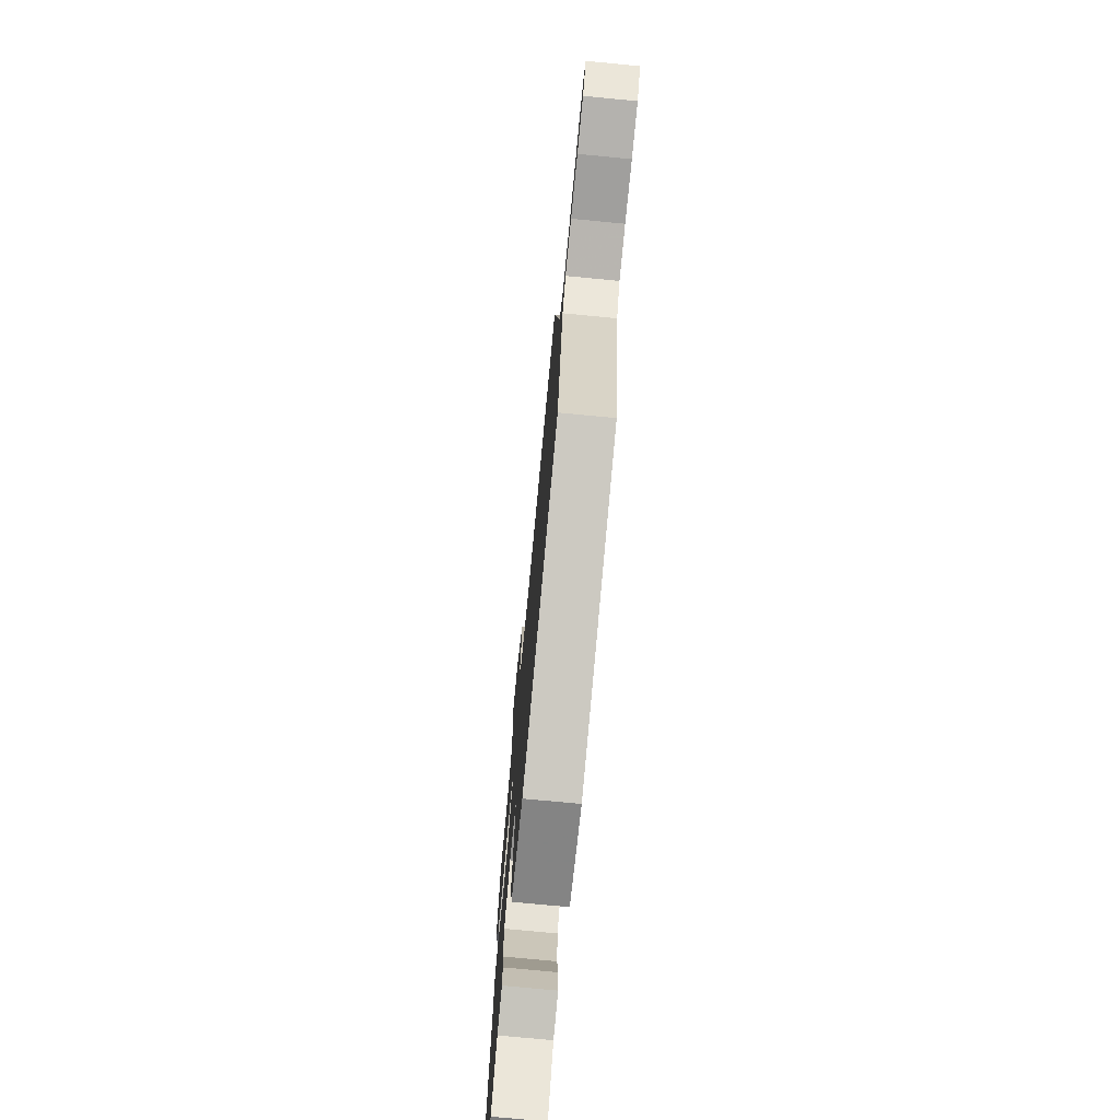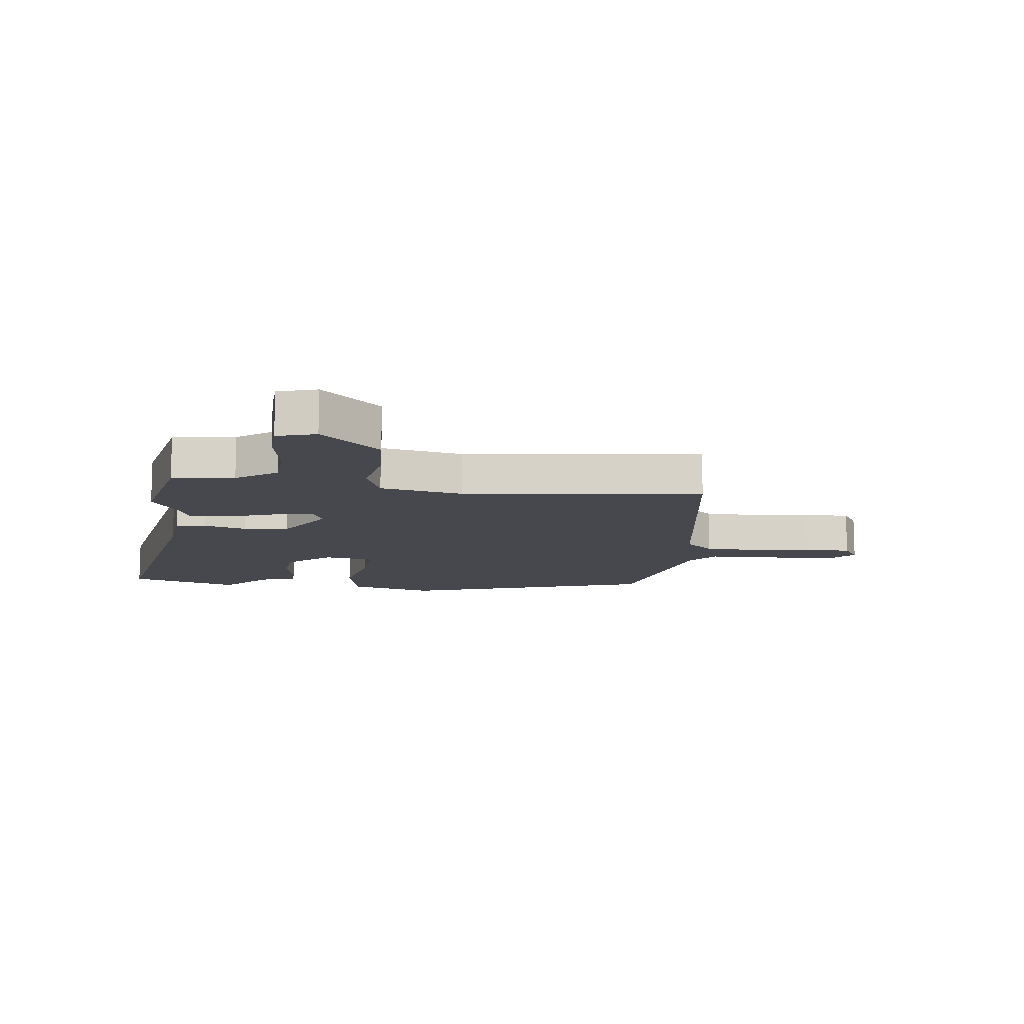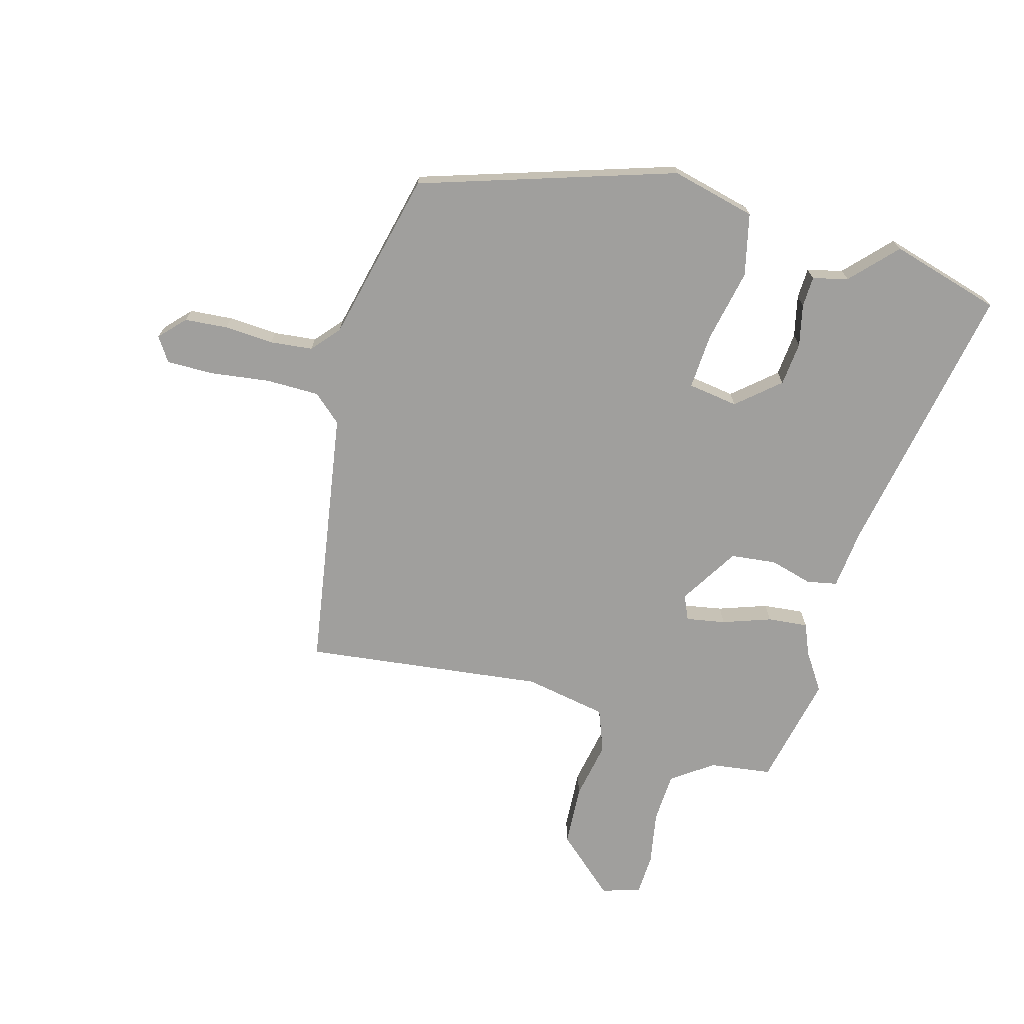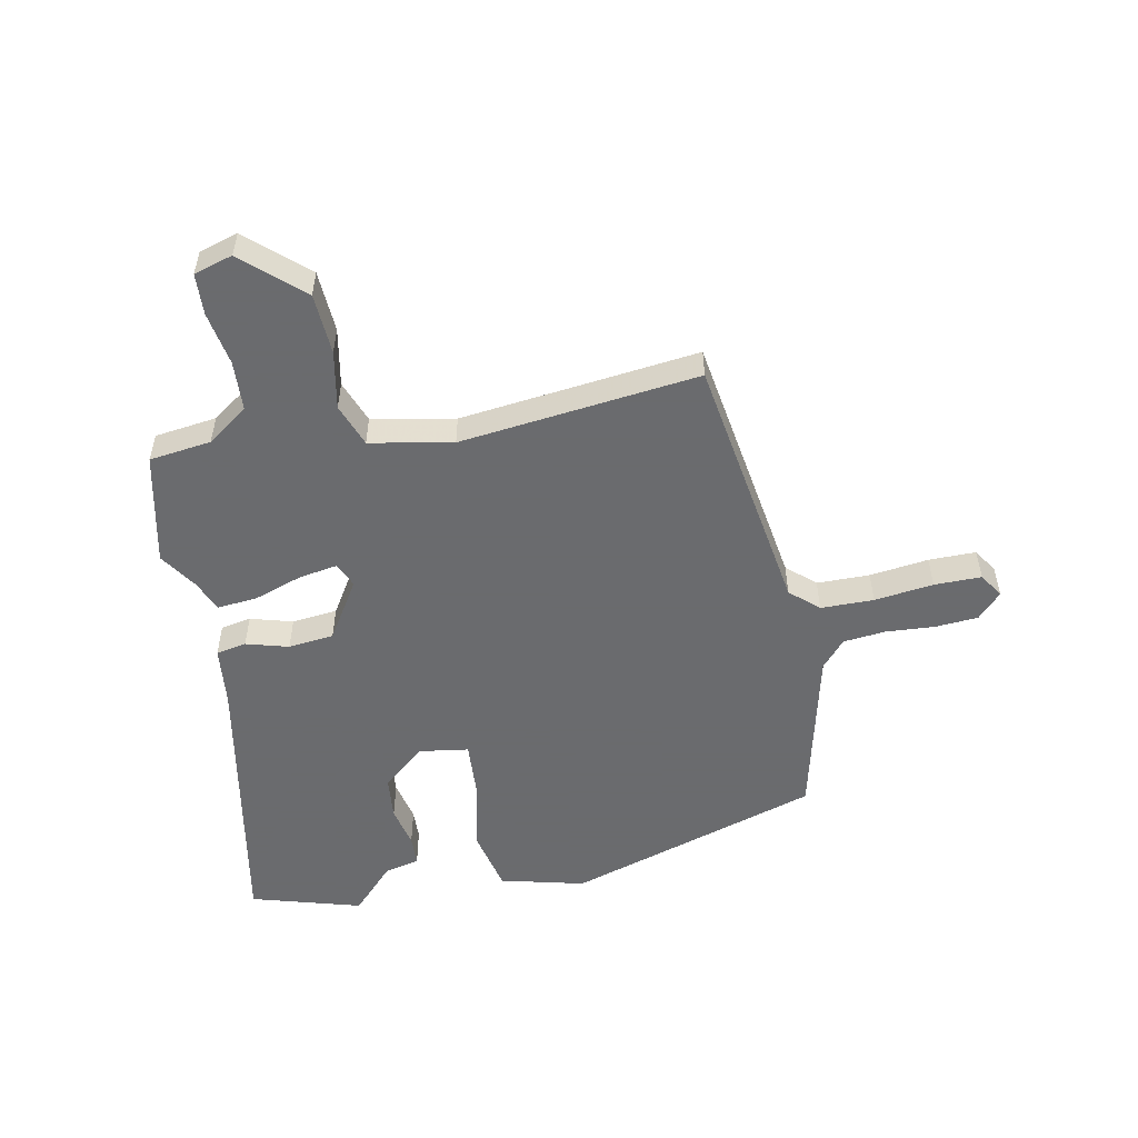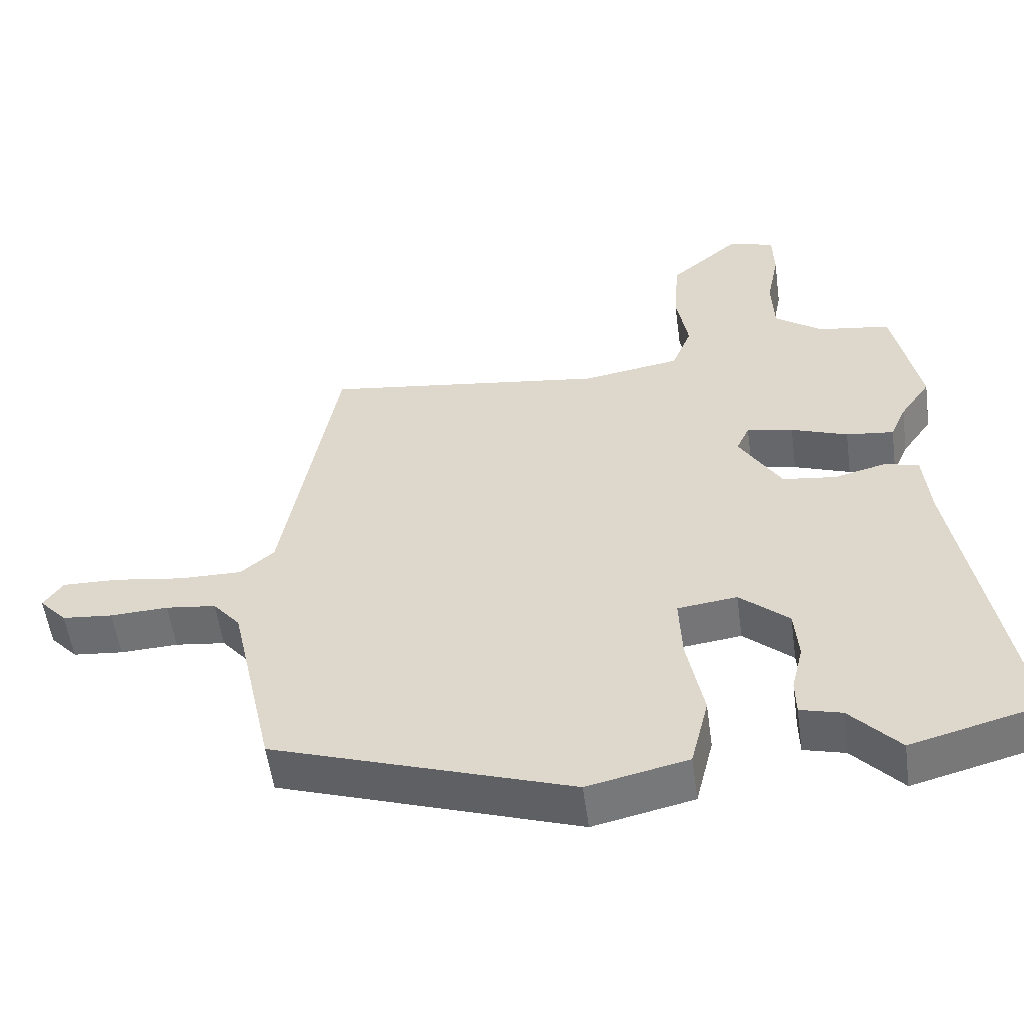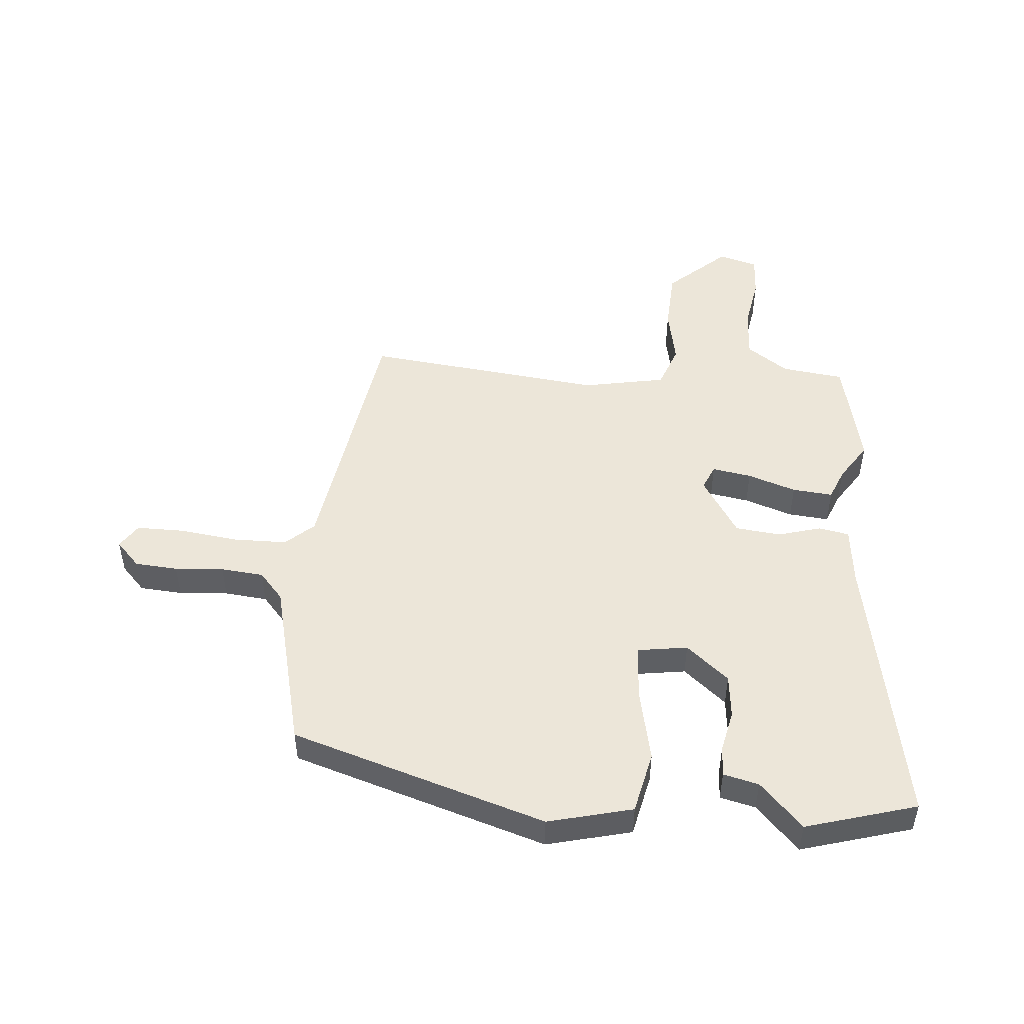
<metadata>
{"format":"obj","ext":"obj","renderer":"f3d","projection":"perspective","resolution":1024,"background":"white","views":[{"elev":-74.2,"azim":84.5,"up":"+Z"},{"elev":-11.8,"azim":-8.0,"up":"+Y"},{"elev":-71.3,"azim":163.6,"up":"+Y"},{"elev":-53.3,"azim":10.0,"up":"+Y"},{"elev":-55.2,"azim":-172.2,"up":"+Z"},{"elev":49.1,"azim":-176.5,"up":"+Y"}]}
</metadata>
<code>
v -0.536 0.07 0.317
v -0.498 0.07 0.51
v -0.392 0.07 0.526
v -0.323 0.07 0.577
v -0.32 0.07 0.663
v -0.338 0.07 0.755
v -0.336 0.07 0.826
v -0.27 0.07 0.847
v -0.168 0.07 0.759
v -0.16 0.07 0.654
v -0.177 0.07 0.554
v -0.148 0.07 0.481
v -0.006 0.07 0.457
v 0.403 0.07 0.513
v 0.482 0.07 0.065
v 0.531 0.07 0.023
v 0.622 0.07 0.024
v 0.723 0.07 0.039
v 0.804 0.07 0.041
v 0.832 0.07 0
v 0.792 0.07 -0.044
v 0.719 0.07 -0.051
v 0.635 0.07 -0.047
v 0.562 0.07 -0.056
v 0.522 0.07 -0.104
v 0.458 0.07 -0.398
v 0.026 0.07 -0.544
v -0.119 0.07 -0.511
v -0.145 0.07 -0.405
v -0.121 0.07 -0.279
v -0.117 0.07 -0.184
v -0.203 0.07 -0.173
v -0.274 0.07 -0.236
v -0.28 0.07 -0.311
v -0.263 0.07 -0.382
v -0.264 0.07 -0.434
v -0.324 0.07 -0.45
v -0.395 0.07 -0.528
v -0.585 0.07 -0.477
v -0.505 0.07 0.002
v -0.496 0.07 0.105
v -0.444 0.07 0.116
v -0.371 0.07 0.097
v -0.293 0.07 0.107
v -0.232 0.07 0.209
v -0.251 0.07 0.251
v -0.318 0.07 0.238
v -0.4 0.07 0.208
v -0.469 0.07 0.2
v -0.492 0.07 0.253
v -0.536 0 0.317
v -0.498 0 0.51
v -0.392 0 0.526
v -0.323 0 0.577
v -0.32 0 0.663
v -0.338 0 0.755
v -0.336 0 0.826
v -0.27 0 0.847
v -0.168 0 0.759
v -0.16 0 0.654
v -0.177 0 0.554
v -0.148 0 0.481
v -0.006 0 0.457
v 0.403 0 0.513
v 0.482 0 0.065
v 0.531 0 0.023
v 0.622 0 0.024
v 0.723 0 0.039
v 0.804 0 0.041
v 0.832 0 0
v 0.792 0 -0.044
v 0.719 0 -0.051
v 0.635 0 -0.047
v 0.562 0 -0.056
v 0.522 0 -0.104
v 0.458 0 -0.398
v 0.026 0 -0.544
v -0.119 0 -0.511
v -0.145 0 -0.405
v -0.121 0 -0.279
v -0.117 0 -0.184
v -0.203 0 -0.173
v -0.274 0 -0.236
v -0.28 0 -0.311
v -0.263 0 -0.382
v -0.264 0 -0.434
v -0.324 0 -0.45
v -0.395 0 -0.528
v -0.585 0 -0.477
v -0.505 0 0.002
v -0.496 0 0.105
v -0.444 0 0.116
v -0.371 0 0.097
v -0.293 0 0.107
v -0.232 0 0.209
v -0.251 0 0.251
v -0.318 0 0.238
v -0.4 0 0.208
v -0.469 0 0.2
v -0.492 0 0.253
f 47 48 49 50
f 1 2 3
f 50 1 3
f 47 50 3
f 46 47 3
f 40 41 42 43
f 40 43 44
f 39 40 44
f 38 39 44
f 37 38 44
f 34 35 36 37
f 33 34 37 44
f 32 33 44 45
f 28 29 30
f 27 28 30
f 26 27 30
f 25 26 30
f 24 25 30 31
f 21 22 23
f 20 21 23
f 19 20 23
f 18 19 23
f 17 18 23
f 16 17 23 24
f 31 32 45
f 24 31 45
f 16 24 45
f 15 16 45
f 9 10 11
f 8 9 11
f 7 8 11
f 6 7 11
f 5 6 11
f 4 5 11 12
f 46 3 4 12
f 15 45 46
f 14 15 46
f 13 14 46
f 12 13 46
f 100 99 98 97
f 53 52 51
f 53 51 100
f 53 100 97
f 53 97 96
f 93 92 91 90
f 94 93 90
f 94 90 89
f 94 89 88
f 94 88 87
f 87 86 85 84
f 94 87 84 83
f 95 94 83 82
f 80 79 78
f 80 78 77
f 80 77 76
f 80 76 75
f 81 80 75 74
f 73 72 71
f 73 71 70
f 73 70 69
f 73 69 68
f 73 68 67
f 74 73 67 66
f 95 82 81
f 95 81 74
f 95 74 66
f 95 66 65
f 61 60 59
f 61 59 58
f 61 58 57
f 61 57 56
f 61 56 55
f 62 61 55 54
f 62 54 53 96
f 96 95 65
f 96 65 64
f 96 64 63
f 96 63 62
f 1 51 52 2
f 2 52 53 3
f 3 53 54 4
f 4 54 55 5
f 5 55 56 6
f 6 56 57 7
f 7 57 58 8
f 8 58 59 9
f 9 59 60 10
f 10 60 61 11
f 11 61 62 12
f 12 62 63 13
f 13 63 64 14
f 14 64 65 15
f 15 65 66 16
f 16 66 67 17
f 17 67 68 18
f 18 68 69 19
f 19 69 70 20
f 20 70 71 21
f 21 71 72 22
f 22 72 73 23
f 23 73 74 24
f 24 74 75 25
f 25 75 76 26
f 26 76 77 27
f 27 77 78 28
f 28 78 79 29
f 29 79 80 30
f 30 80 81 31
f 31 81 82 32
f 32 82 83 33
f 33 83 84 34
f 34 84 85 35
f 35 85 86 36
f 36 86 87 37
f 37 87 88 38
f 38 88 89 39
f 39 89 90 40
f 40 90 91 41
f 41 91 92 42
f 42 92 93 43
f 43 93 94 44
f 44 94 95 45
f 45 95 96 46
f 46 96 97 47
f 47 97 98 48
f 48 98 99 49
f 49 99 100 50
f 50 100 51 1

</code>
